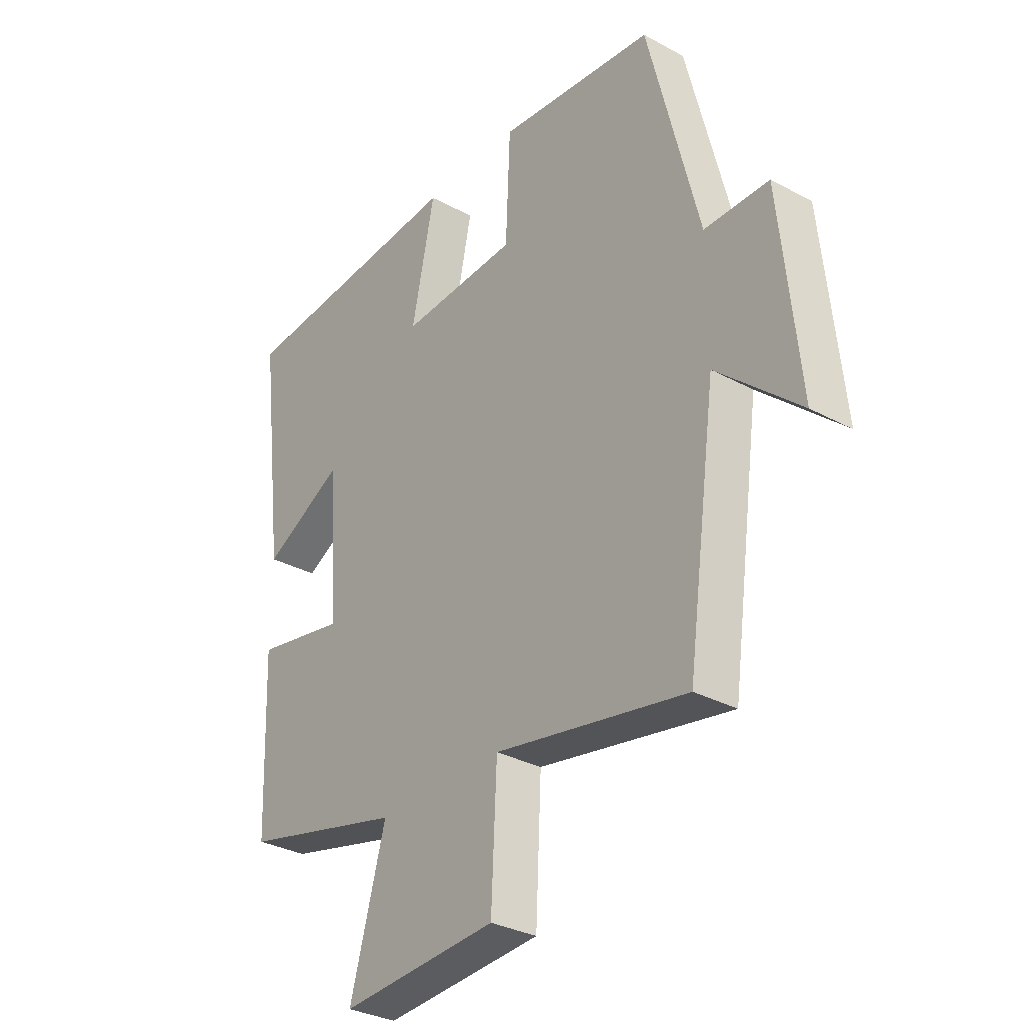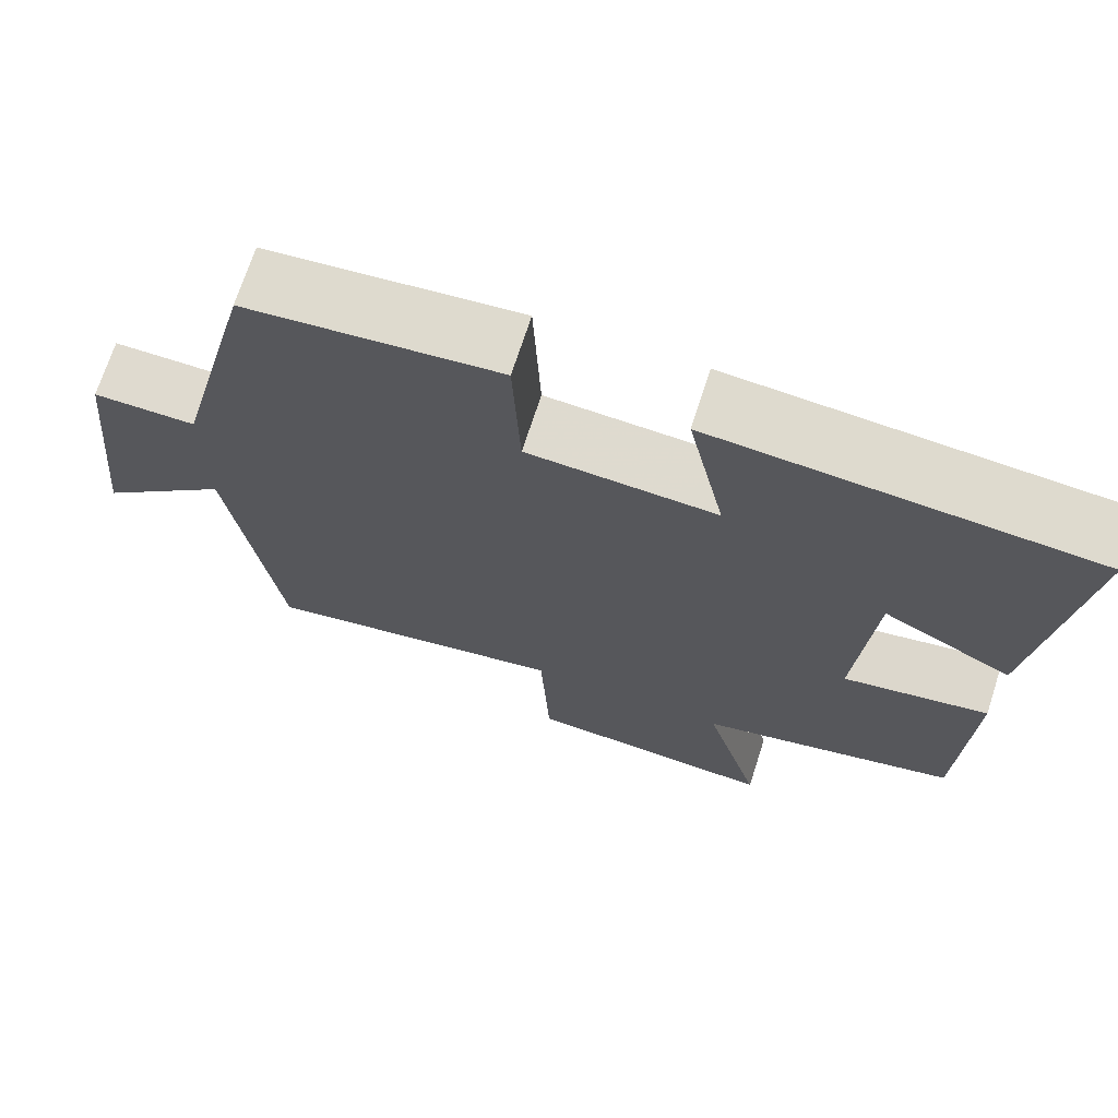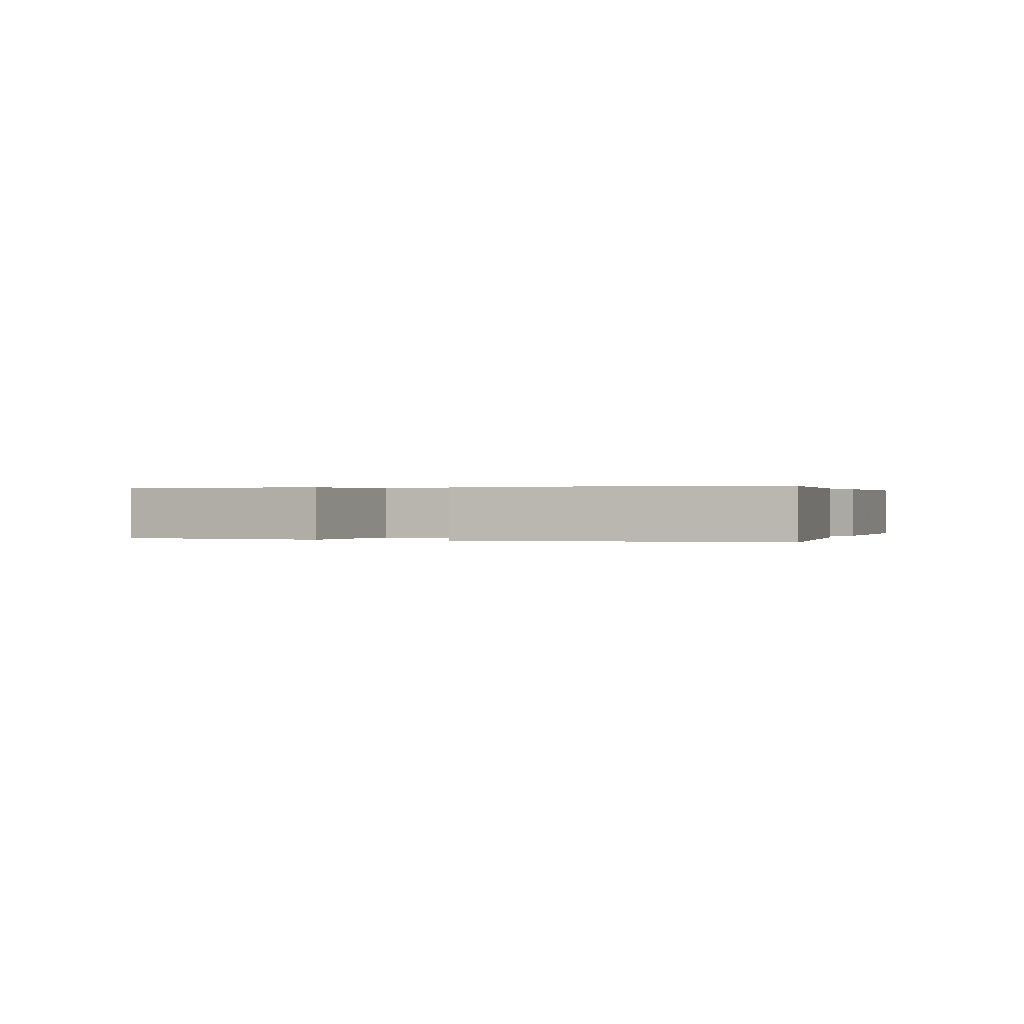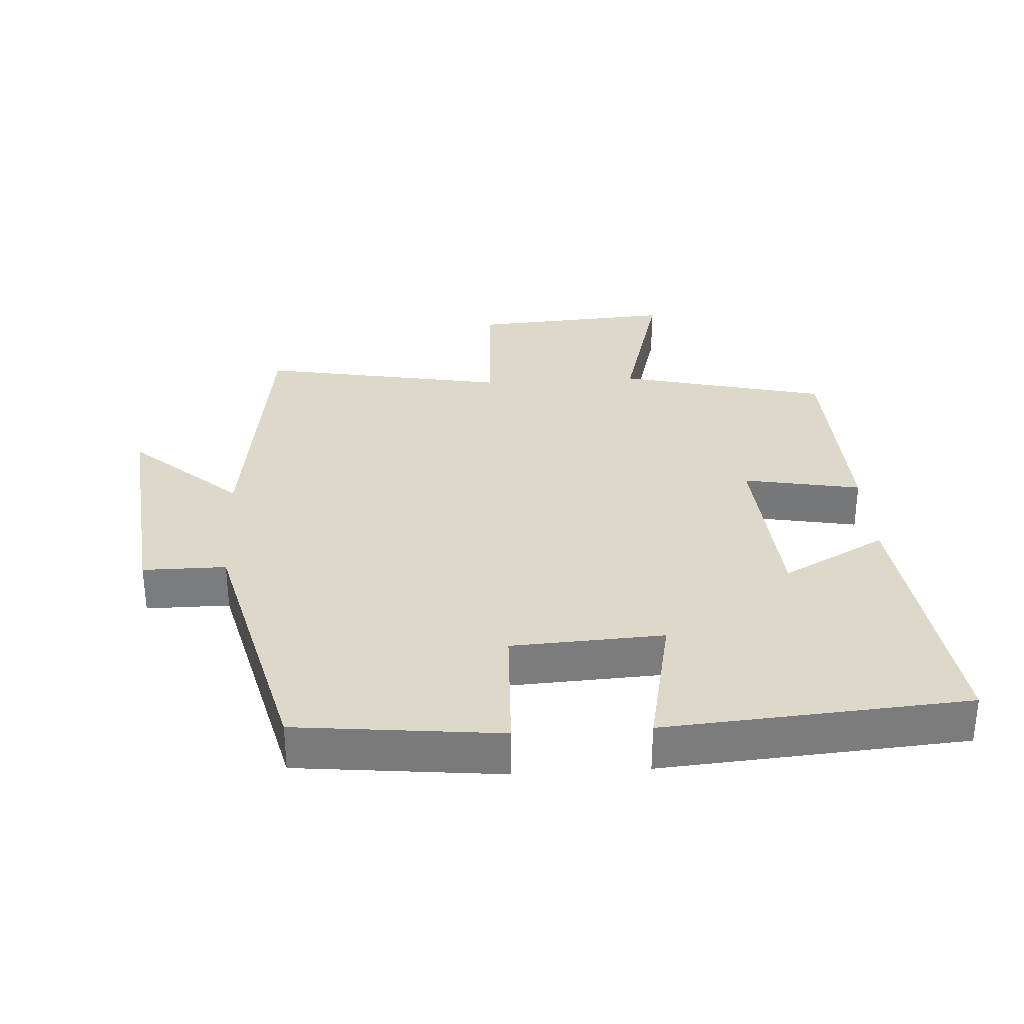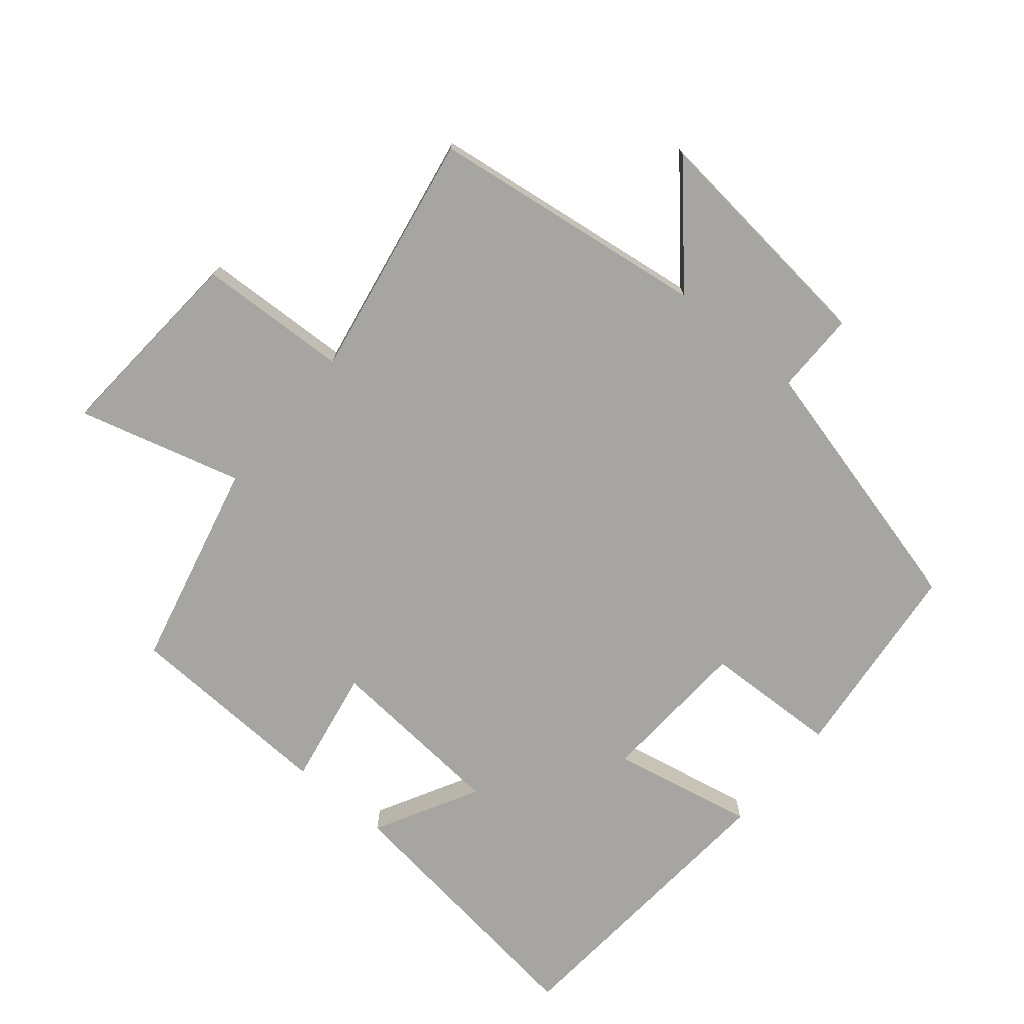
<metadata>
{"format":"obj","ext":"obj","renderer":"f3d","projection":"perspective","resolution":1024,"background":"white","views":[{"elev":-31.8,"azim":-127.4,"up":"+Z"},{"elev":70.6,"azim":17.9,"up":"+Z"},{"elev":0.2,"azim":21.0,"up":"+Y"},{"elev":31.6,"azim":-3.6,"up":"+Y"},{"elev":-73.6,"azim":-130.1,"up":"+Y"}]}
</metadata>
<code>
v -0.442 0.07 -0.569
v -0.5 0.07 -0.151
v -0.661 0.07 -0.295
v -0.625 0.07 0.065
v -0.5 0.07 0.065
v -0.401 0.07 0.467
v -0.096 0.07 0.5
v -0.087 0.07 0.297
v 0.141 0.07 0.285
v 0.096 0.07 0.5
v 0.55 0.07 0.466
v 0.5 0.07 0.052
v 0.344 0.07 0.135
v 0.324 0.07 -0.139
v 0.5 0.07 -0.106
v 0.489 0.07 -0.423
v 0.176 0.07 -0.5
v 0.245 0.07 -0.746
v -0.059 0.07 -0.726
v -0.07 0.07 -0.5
v -0.442 0 -0.569
v -0.5 0 -0.151
v -0.661 0 -0.295
v -0.625 0 0.065
v -0.5 0 0.065
v -0.401 0 0.467
v -0.096 0 0.5
v -0.087 0 0.297
v 0.141 0 0.285
v 0.096 0 0.5
v 0.55 0 0.466
v 0.5 0 0.052
v 0.344 0 0.135
v 0.324 0 -0.139
v 0.5 0 -0.106
v 0.489 0 -0.423
v 0.176 0 -0.5
v 0.245 0 -0.746
v -0.059 0 -0.726
v -0.07 0 -0.5
f 17 18 19 20
f 16 17 20
f 15 16 20
f 14 15 20
f 20 1 2
f 14 20 2
f 13 14 2
f 11 12 13
f 10 11 13
f 9 10 13
f 8 9 13 2
f 7 8 2
f 6 7 2
f 5 6 2
f 2 3 4 5
f 40 39 38 37
f 40 37 36
f 40 36 35
f 40 35 34
f 22 21 40
f 22 40 34
f 22 34 33
f 33 32 31
f 33 31 30
f 33 30 29
f 22 33 29 28
f 22 28 27
f 22 27 26
f 22 26 25
f 25 24 23 22
f 1 21 22 2
f 2 22 23 3
f 3 23 24 4
f 4 24 25 5
f 5 25 26 6
f 6 26 27 7
f 7 27 28 8
f 8 28 29 9
f 9 29 30 10
f 10 30 31 11
f 11 31 32 12
f 12 32 33 13
f 13 33 34 14
f 14 34 35 15
f 15 35 36 16
f 16 36 37 17
f 17 37 38 18
f 18 38 39 19
f 19 39 40 20
f 20 40 21 1

</code>
